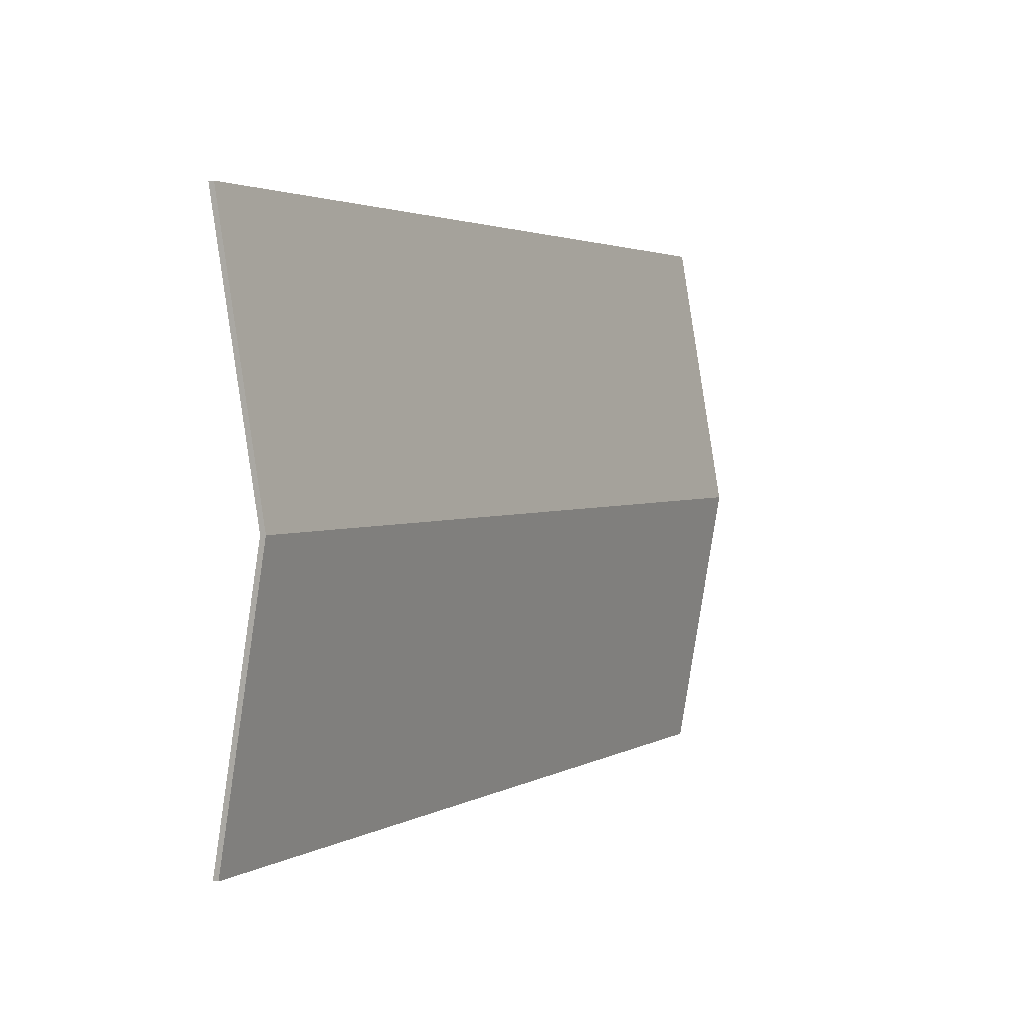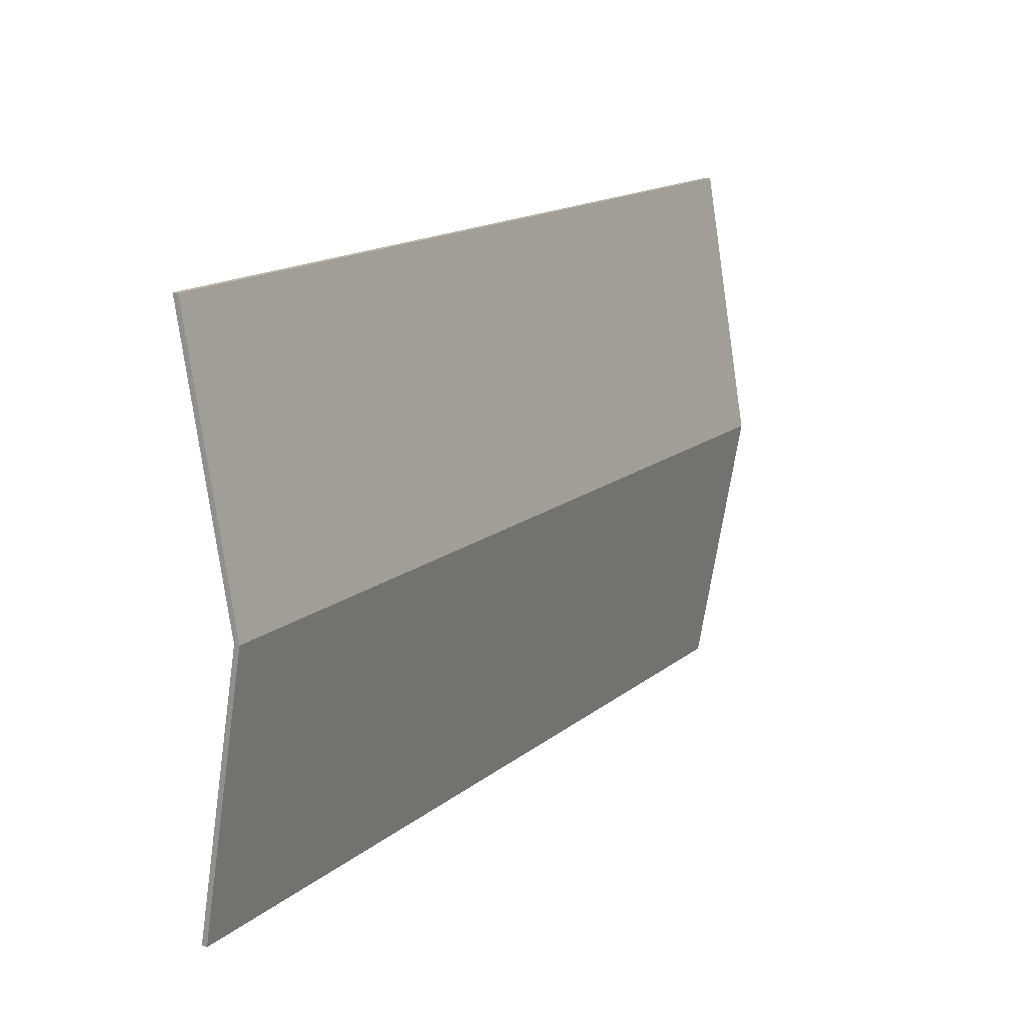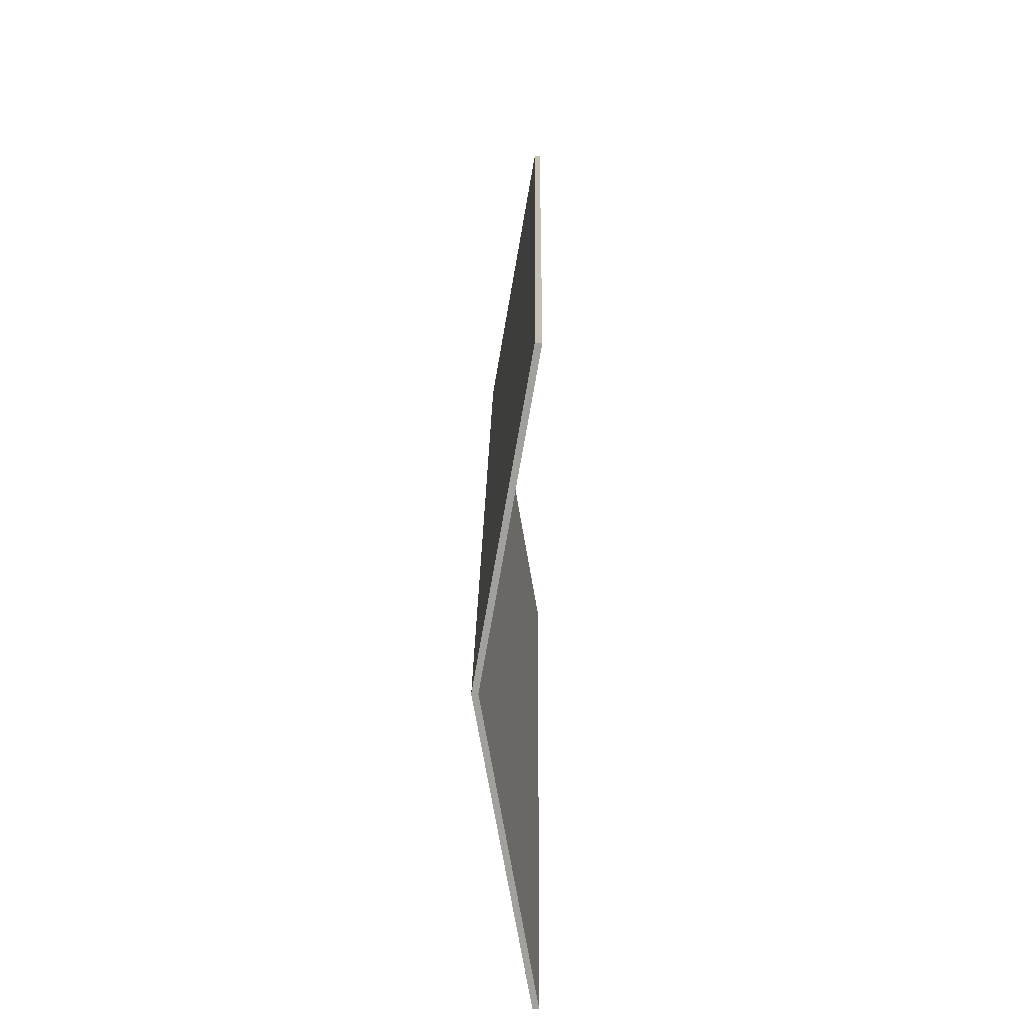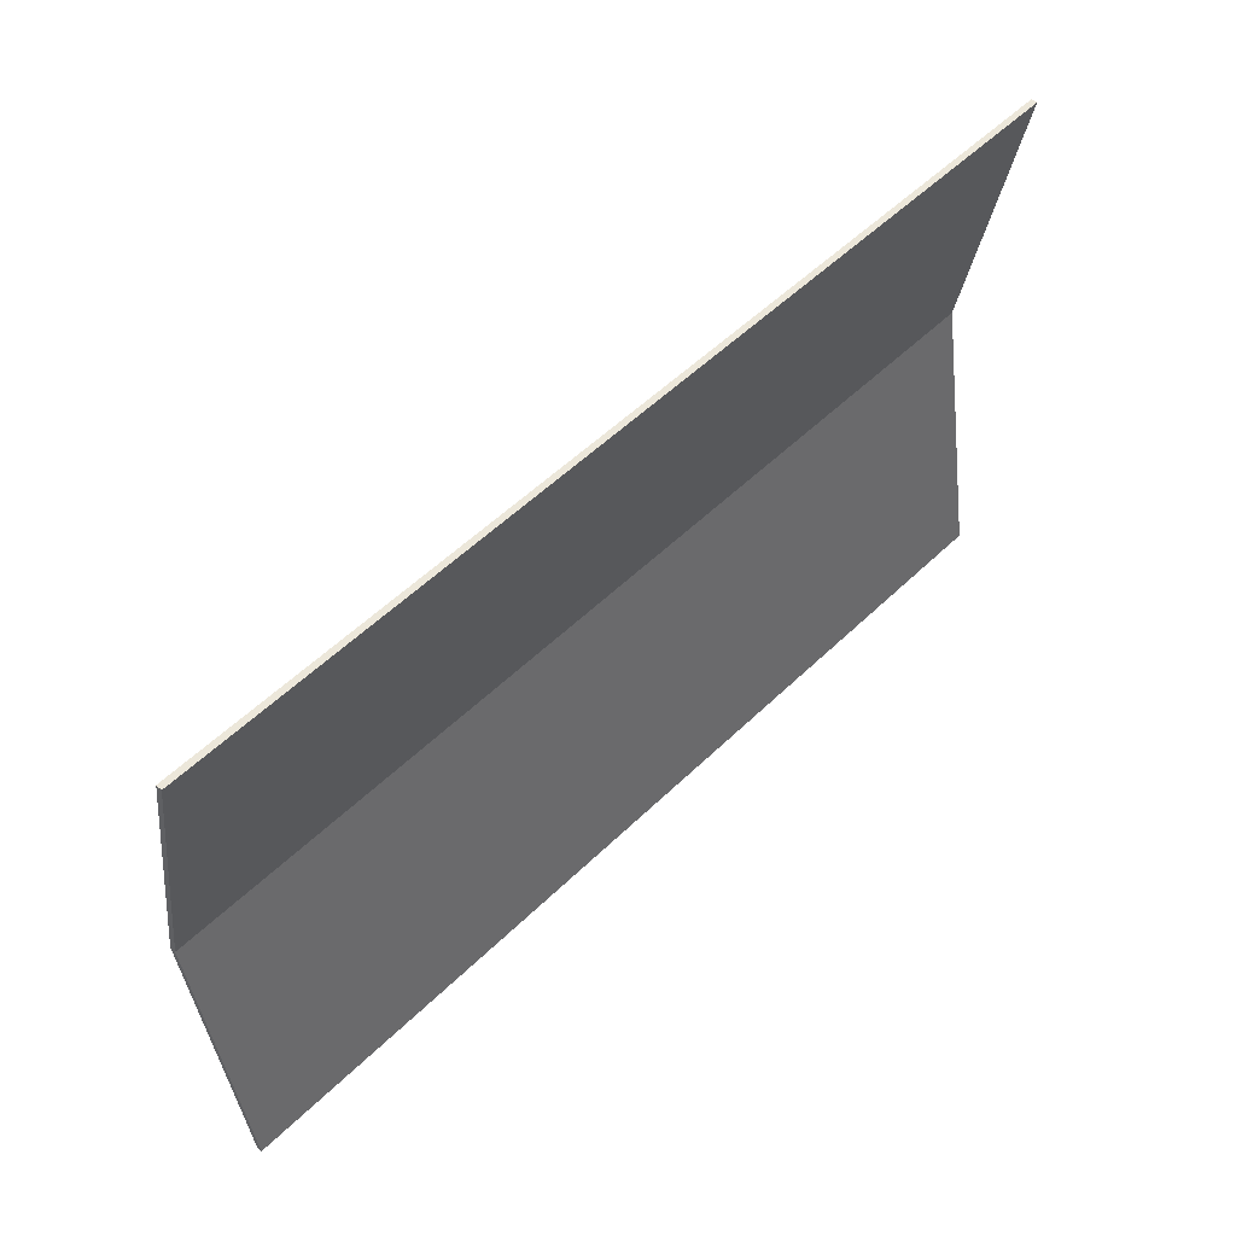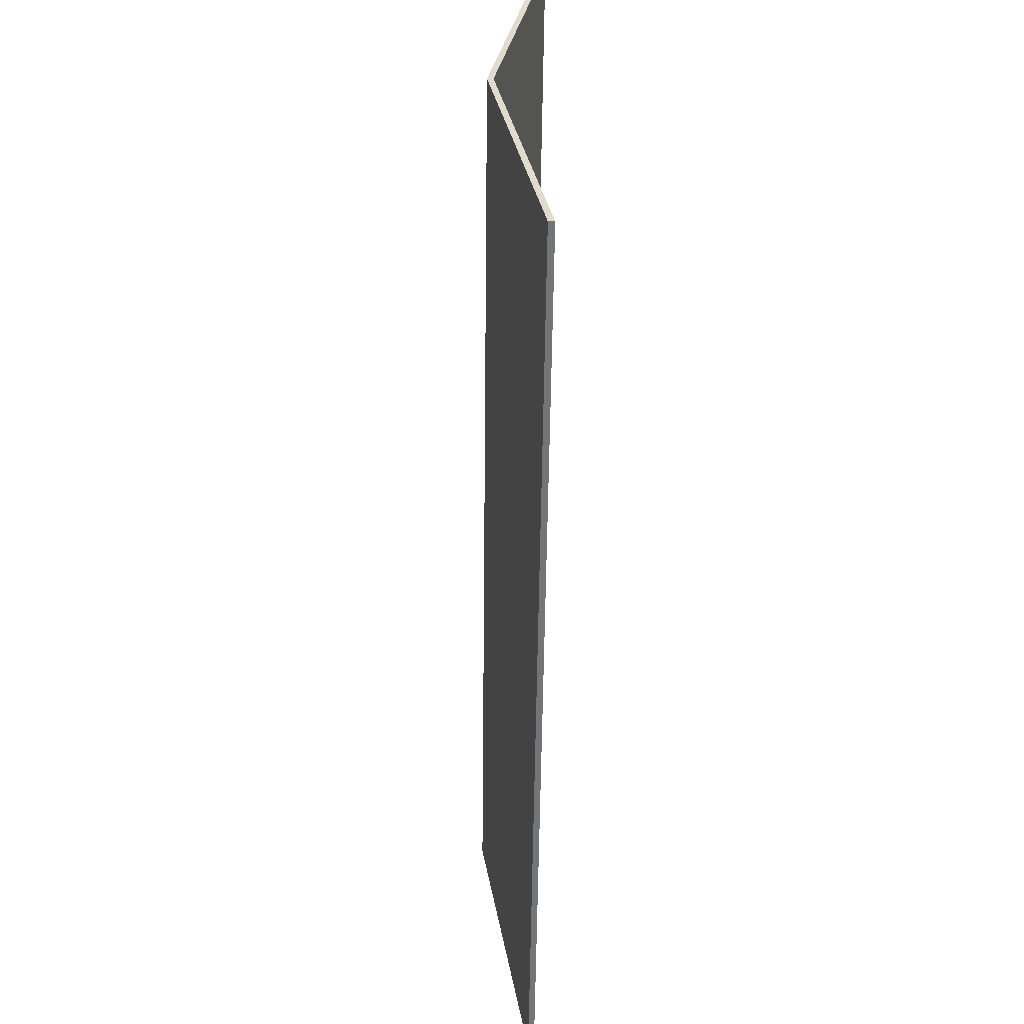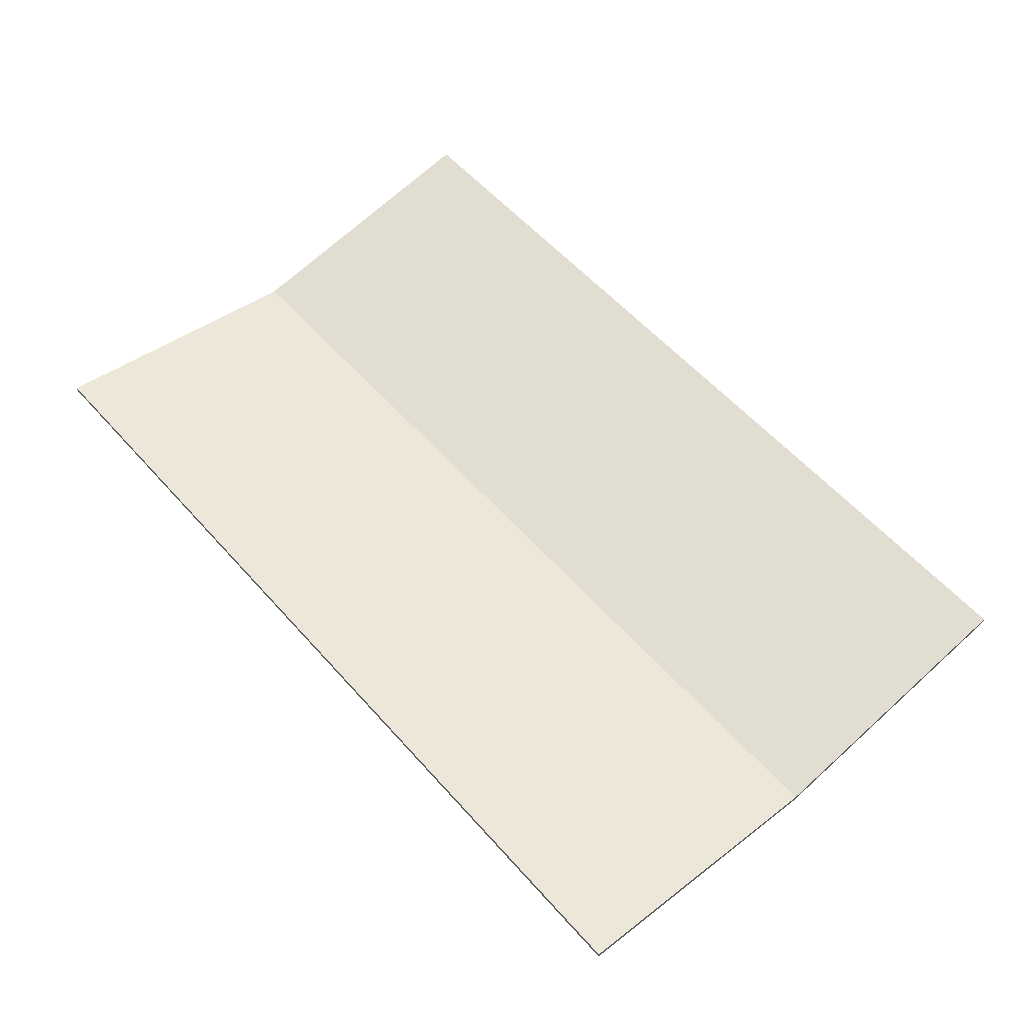
<metadata>
{"format":"obj","ext":"obj","renderer":"f3d","projection":"perspective","resolution":1024,"background":"white","views":[{"elev":2.6,"azim":-61.0,"up":"+Z"},{"elev":15.8,"azim":-57.5,"up":"+Z"},{"elev":18.4,"azim":90.6,"up":"+Z"},{"elev":54.1,"azim":134.3,"up":"+Z"},{"elev":-56.4,"azim":89.3,"up":"+Z"},{"elev":57.5,"azim":-131.1,"up":"+Y"}]}
</metadata>
<code>
o Alniyat_Solar_1_Panel_3
v -0.8 -0.005 0.005
v -0.8 0.005 0.005
v 0.8 -0.005 0.005
v 0.8 0.005 0.005
v -0.8 -0.005 -0.995
v -0.8 -0.0915 -0.495
v -0.8 0.005 -0.995
v -0.8 -0.0815 -0.495
v 0.8 -0.005 -0.995
v 0.8 -0.0915 -0.495
v 0.8 0.005 -0.995
v 0.8 -0.0815 -0.495
g Alniyat_Solar_1_Panel_3_Alniyat_Solar_1_Panel_2_auv
f 6 10 3 1
f 8 12 11 7
f 2 4 12 8
f 7 11 9 5
f 1 3 4 2
f 5 9 10 6
f 1 2 8 6
f 6 8 7 5
f 9 11 12 10
f 10 12 4 3

</code>
